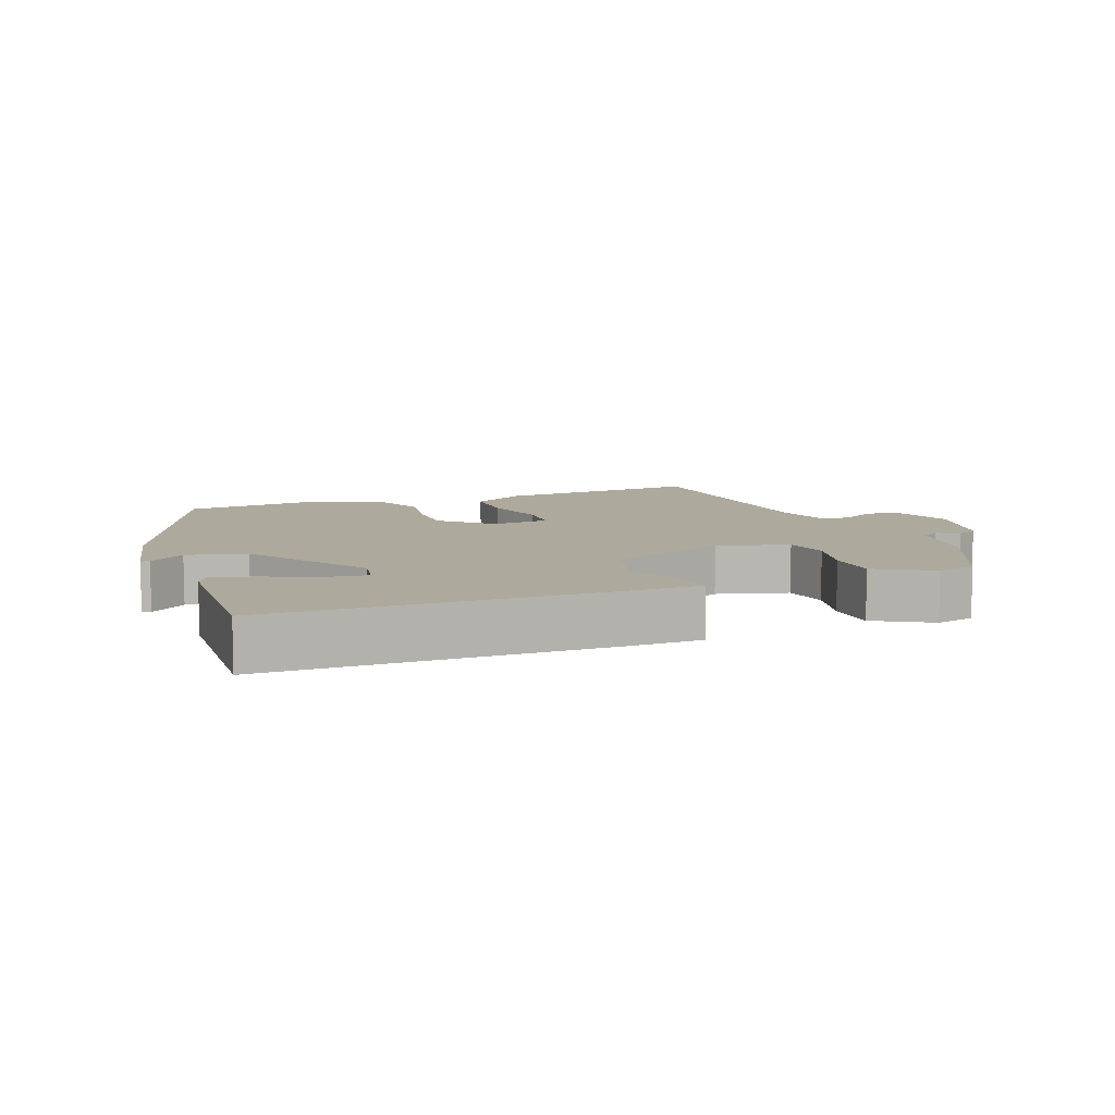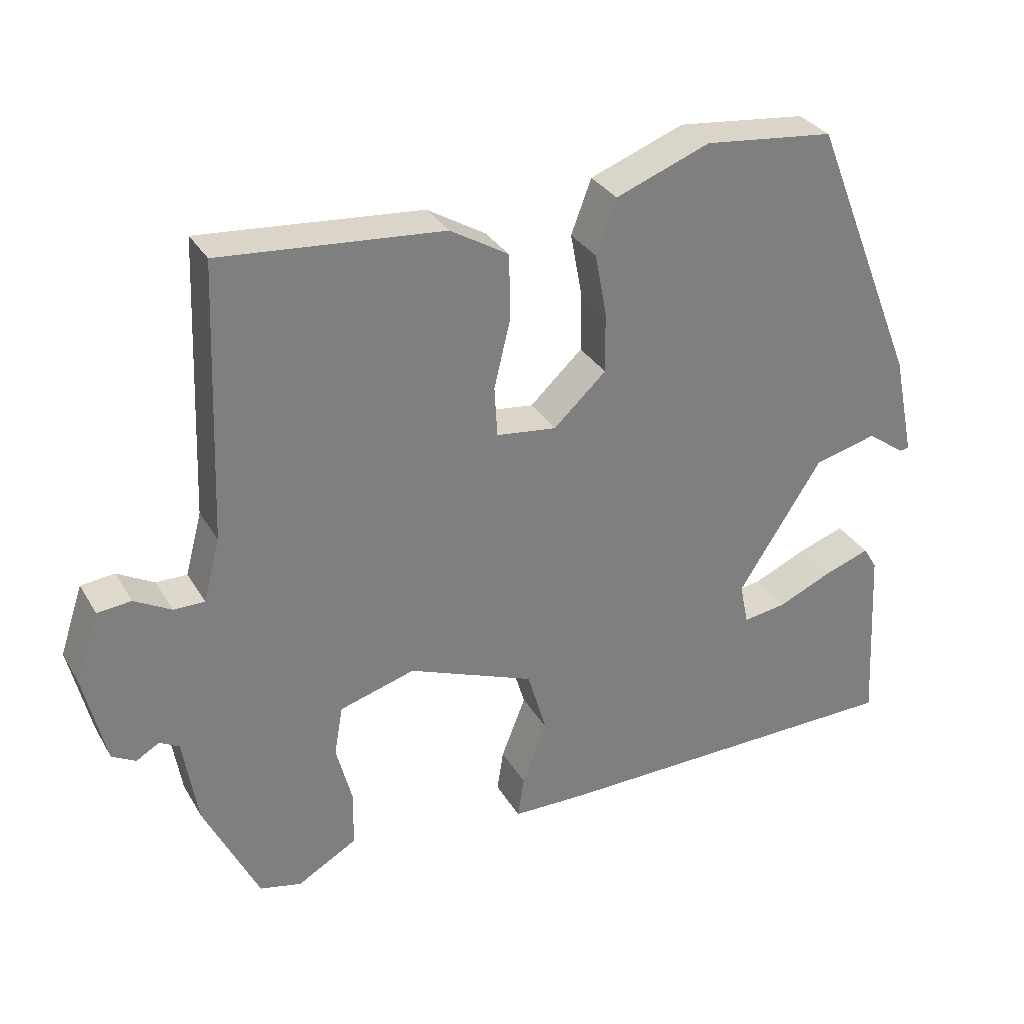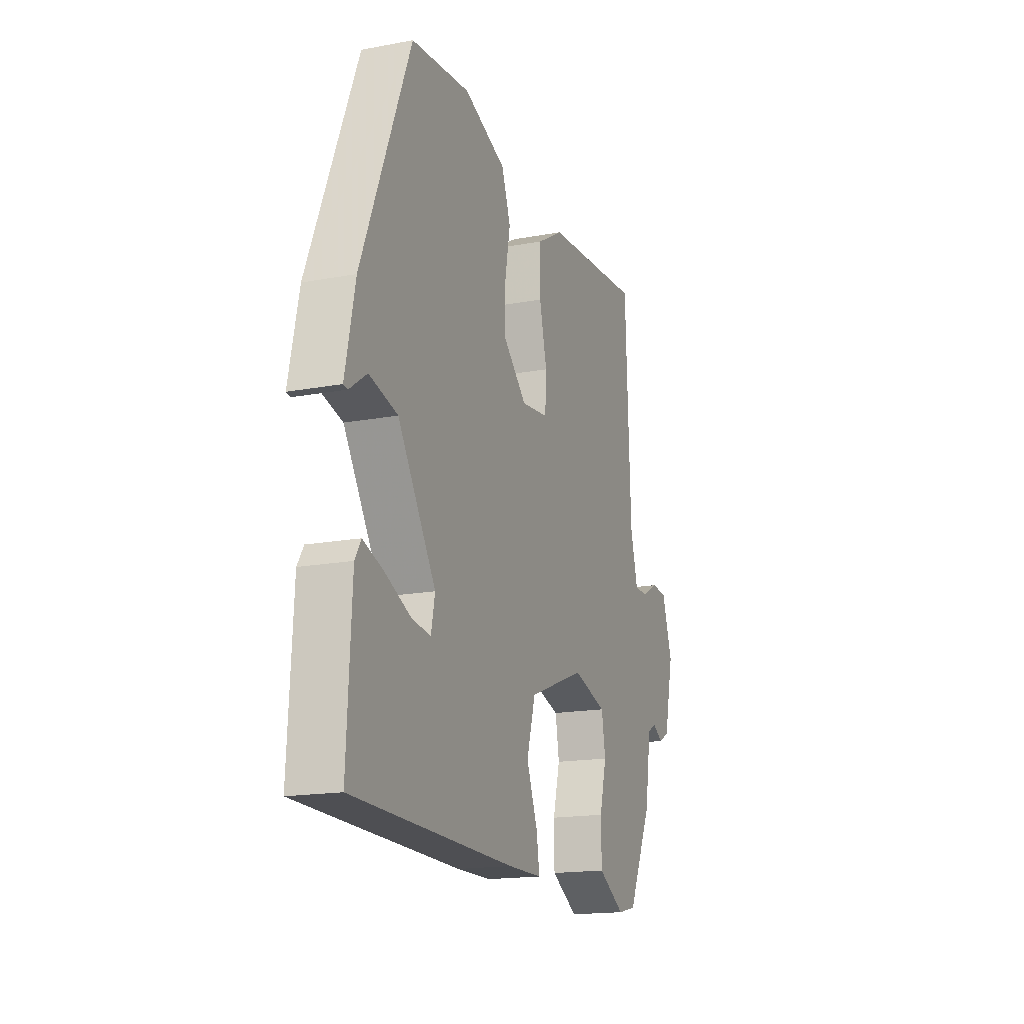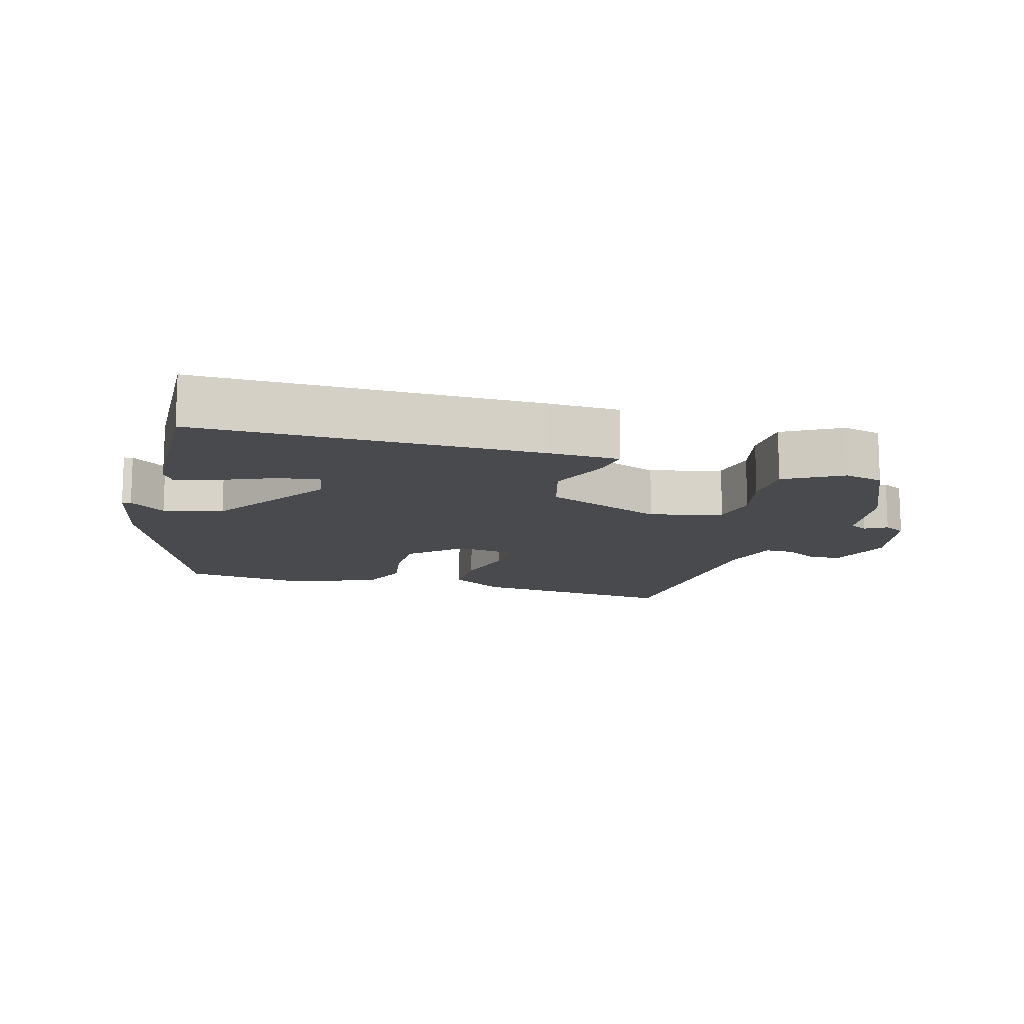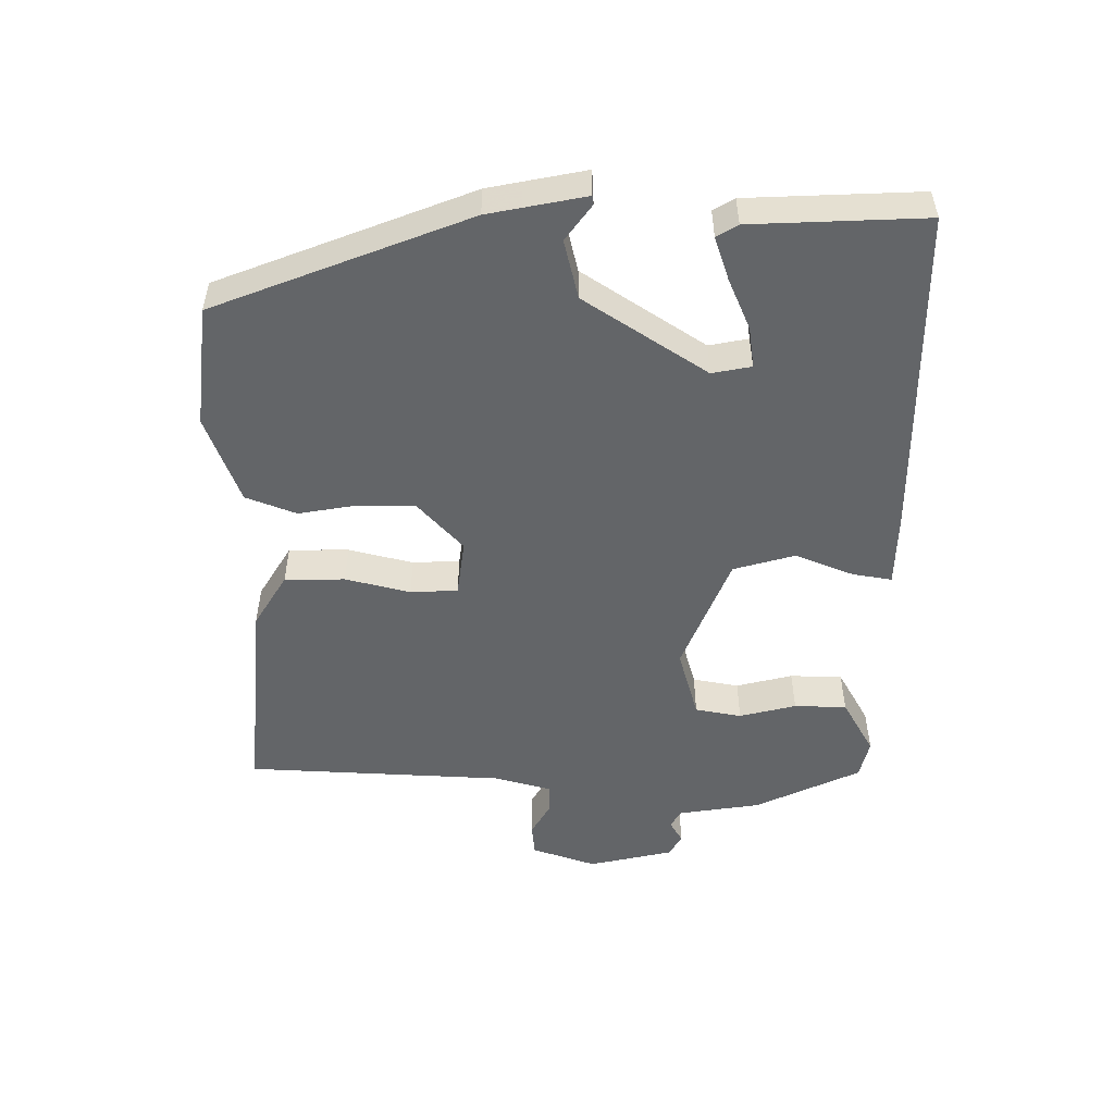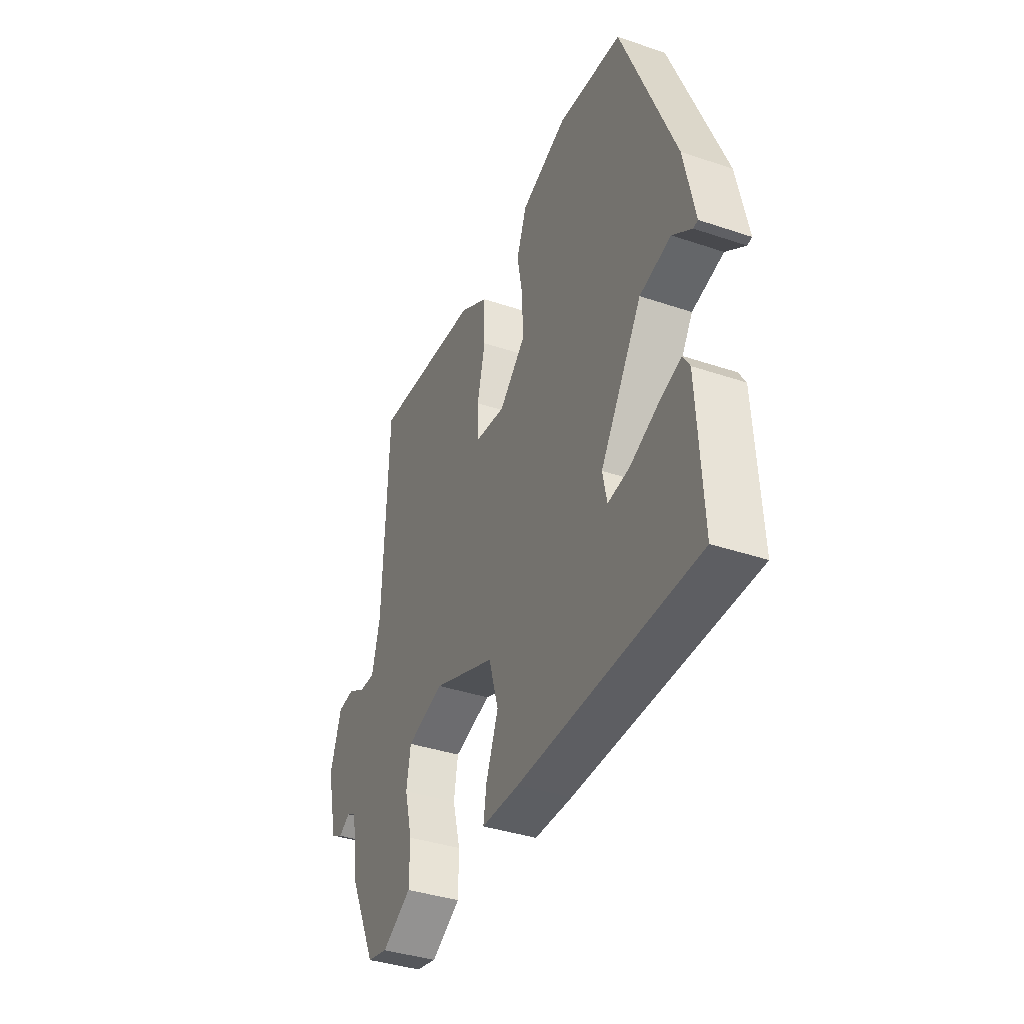
<metadata>
{"format":"obj","ext":"obj","renderer":"f3d","projection":"perspective","resolution":1024,"background":"white","views":[{"elev":8.8,"azim":158.5,"up":"+Y"},{"elev":31.3,"azim":-25.7,"up":"+Z"},{"elev":-17.1,"azim":110.6,"up":"+Z"},{"elev":-13.1,"azim":163.3,"up":"+Y"},{"elev":-51.4,"azim":89.1,"up":"+Y"},{"elev":-38.2,"azim":66.8,"up":"+Z"}]}
</metadata>
<code>
v -0.465 0.07 0.503
v -0.156 0.07 0.478
v -0.075 0.07 0.43
v -0.073 0.07 0.341
v -0.096 0.07 0.245
v -0.092 0.07 0.175
v -0.008 0.07 0.165
v 0.065 0.07 0.233
v 0.064 0.07 0.317
v 0.048 0.07 0.403
v 0.076 0.07 0.478
v 0.207 0.07 0.528
v 0.388 0.07 0.509
v 0.538 0.07 0.136
v 0.568 0.07 -0.007
v 0.555 0.07 -0.009
v 0.502 0.07 0.029
v 0.415 0.07 0.007
v 0.298 0.07 -0.175
v 0.31 0.07 -0.233
v 0.37 0.07 -0.224
v 0.447 0.07 -0.19
v 0.51 0.07 -0.168
v 0.529 0.07 -0.199
v 0.543 0.07 -0.456
v 0.045 0.07 -0.466
v -0.061 0.07 -0.465
v -0.052 0.07 -0.407
v -0.018 0.07 -0.32
v -0.045 0.07 -0.229
v -0.221 0.07 -0.161
v -0.326 0.07 -0.192
v -0.338 0.07 -0.261
v -0.316 0.07 -0.345
v -0.317 0.07 -0.423
v -0.4 0.07 -0.471
v -0.458 0.07 -0.458
v -0.534 0.07 -0.302
v -0.554 0.07 -0.18
v -0.581 0.07 -0.165
v -0.613 0.07 -0.184
v -0.646 0.07 -0.166
v -0.676 0.07 -0.04
v -0.644 0.07 0.056
v -0.597 0.07 0.061
v -0.546 0.07 0.033
v -0.503 0.07 0.033
v -0.48 0.07 0.12
v -0.465 0 0.503
v -0.156 0 0.478
v -0.075 0 0.43
v -0.073 0 0.341
v -0.096 0 0.245
v -0.092 0 0.175
v -0.008 0 0.165
v 0.065 0 0.233
v 0.064 0 0.317
v 0.048 0 0.403
v 0.076 0 0.478
v 0.207 0 0.528
v 0.388 0 0.509
v 0.538 0 0.136
v 0.568 0 -0.007
v 0.555 0 -0.009
v 0.502 0 0.029
v 0.415 0 0.007
v 0.298 0 -0.175
v 0.31 0 -0.233
v 0.37 0 -0.224
v 0.447 0 -0.19
v 0.51 0 -0.168
v 0.529 0 -0.199
v 0.543 0 -0.456
v 0.045 0 -0.466
v -0.061 0 -0.465
v -0.052 0 -0.407
v -0.018 0 -0.32
v -0.045 0 -0.229
v -0.221 0 -0.161
v -0.326 0 -0.192
v -0.338 0 -0.261
v -0.316 0 -0.345
v -0.317 0 -0.423
v -0.4 0 -0.471
v -0.458 0 -0.458
v -0.534 0 -0.302
v -0.554 0 -0.18
v -0.581 0 -0.165
v -0.613 0 -0.184
v -0.646 0 -0.166
v -0.676 0 -0.04
v -0.644 0 0.056
v -0.597 0 0.061
v -0.546 0 0.033
v -0.503 0 0.033
v -0.48 0 0.12
f 44 45 46
f 43 44 46
f 42 43 46
f 41 42 46
f 40 41 46
f 39 40 46 47
f 39 47 48
f 38 39 48
f 37 38 48
f 36 37 48
f 35 36 48
f 34 35 48
f 33 34 48
f 27 28 29
f 26 27 29
f 25 26 29
f 24 25 29
f 21 22 23 24
f 21 24 29
f 20 21 29
f 19 20 29 30
f 15 16 17
f 14 15 17
f 13 14 17
f 12 13 17
f 11 12 17
f 10 11 17
f 9 10 17 18
f 8 9 18 19
f 3 4 5
f 2 3 5
f 1 2 5
f 48 1 5
f 48 5 6
f 32 33 48
f 48 6 7
f 32 48 7
f 31 32 7
f 19 30 31
f 8 19 31
f 7 8 31
f 94 93 92
f 94 92 91
f 94 91 90
f 94 90 89
f 94 89 88
f 95 94 88 87
f 96 95 87
f 96 87 86
f 96 86 85
f 96 85 84
f 96 84 83
f 96 83 82
f 96 82 81
f 77 76 75
f 77 75 74
f 77 74 73
f 77 73 72
f 72 71 70 69
f 77 72 69
f 77 69 68
f 78 77 68 67
f 65 64 63
f 65 63 62
f 65 62 61
f 65 61 60
f 65 60 59
f 65 59 58
f 66 65 58 57
f 67 66 57 56
f 53 52 51
f 53 51 50
f 53 50 49
f 53 49 96
f 54 53 96
f 96 81 80
f 55 54 96
f 55 96 80
f 55 80 79
f 79 78 67
f 79 67 56
f 79 56 55
f 1 49 50 2
f 2 50 51 3
f 3 51 52 4
f 4 52 53 5
f 5 53 54 6
f 6 54 55 7
f 7 55 56 8
f 8 56 57 9
f 9 57 58 10
f 10 58 59 11
f 11 59 60 12
f 12 60 61 13
f 13 61 62 14
f 14 62 63 15
f 15 63 64 16
f 16 64 65 17
f 17 65 66 18
f 18 66 67 19
f 19 67 68 20
f 20 68 69 21
f 21 69 70 22
f 22 70 71 23
f 23 71 72 24
f 24 72 73 25
f 25 73 74 26
f 26 74 75 27
f 27 75 76 28
f 28 76 77 29
f 29 77 78 30
f 30 78 79 31
f 31 79 80 32
f 32 80 81 33
f 33 81 82 34
f 34 82 83 35
f 35 83 84 36
f 36 84 85 37
f 37 85 86 38
f 38 86 87 39
f 39 87 88 40
f 40 88 89 41
f 41 89 90 42
f 42 90 91 43
f 43 91 92 44
f 44 92 93 45
f 45 93 94 46
f 46 94 95 47
f 47 95 96 48
f 48 96 49 1

</code>
